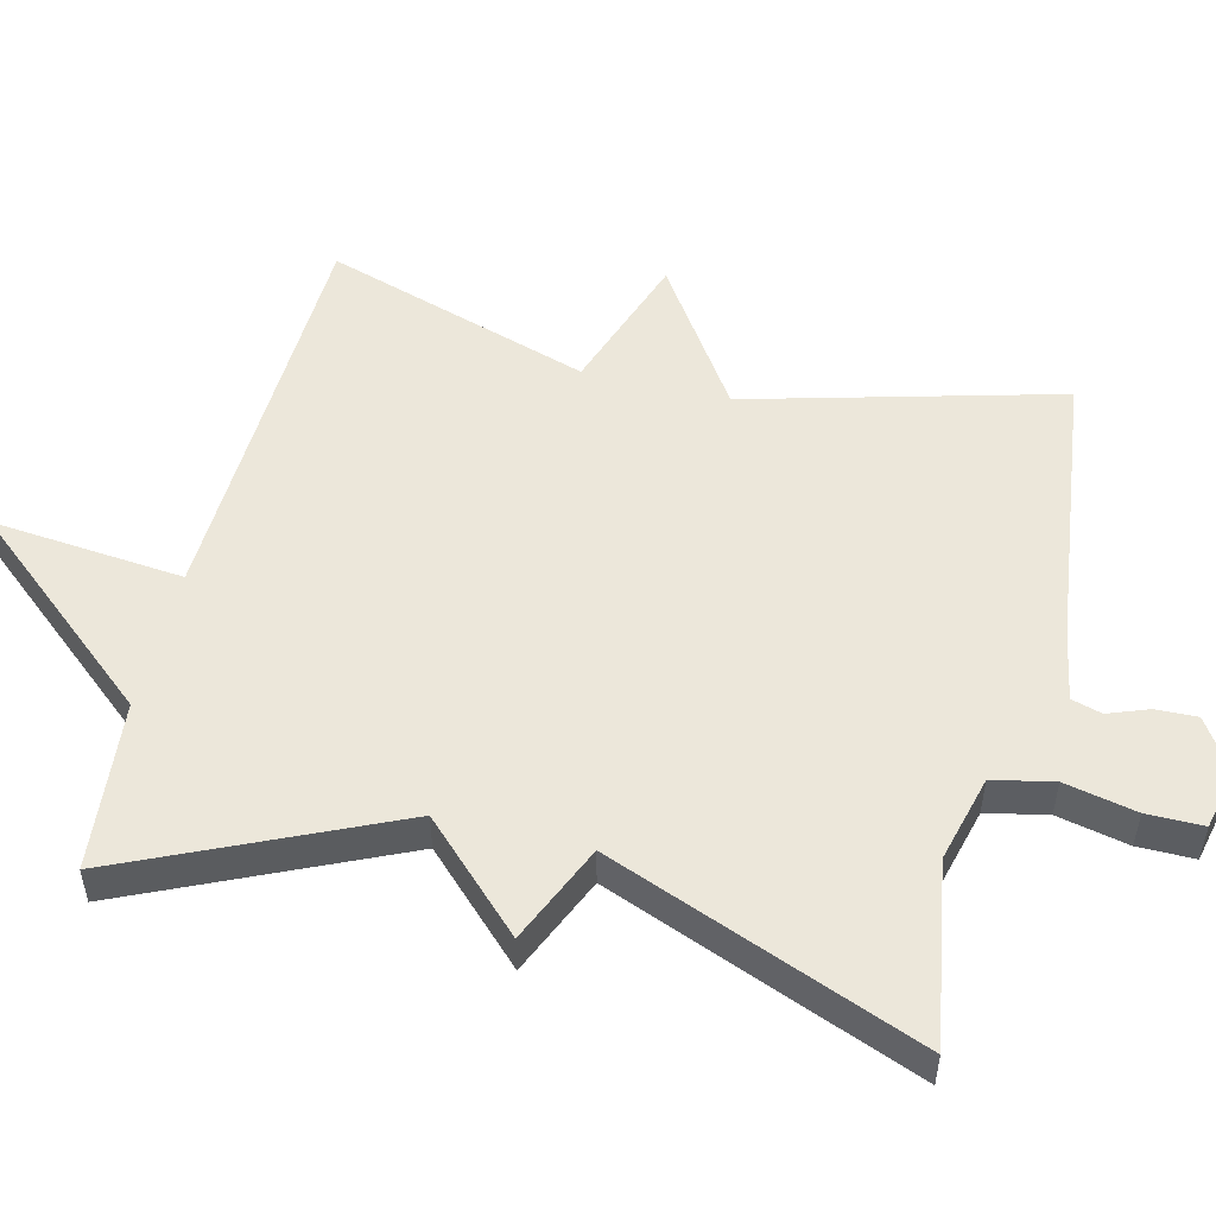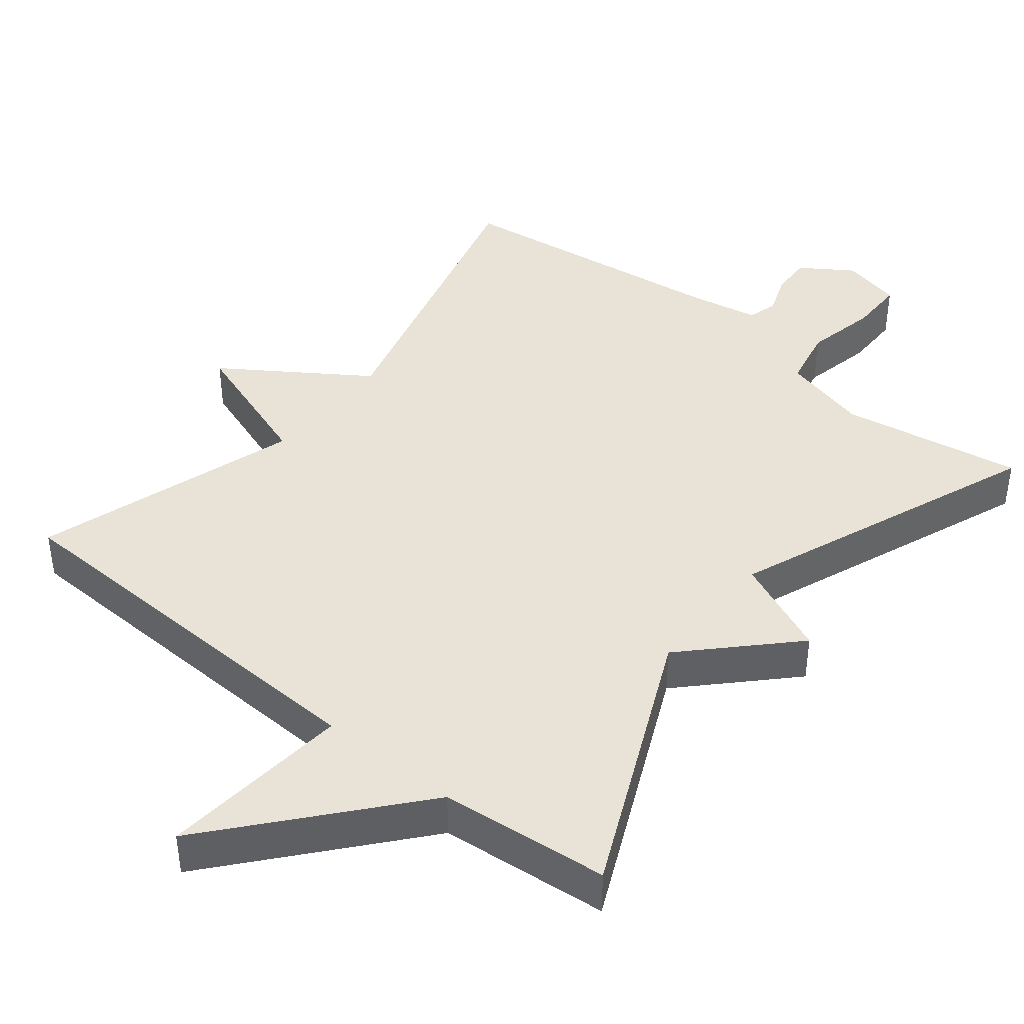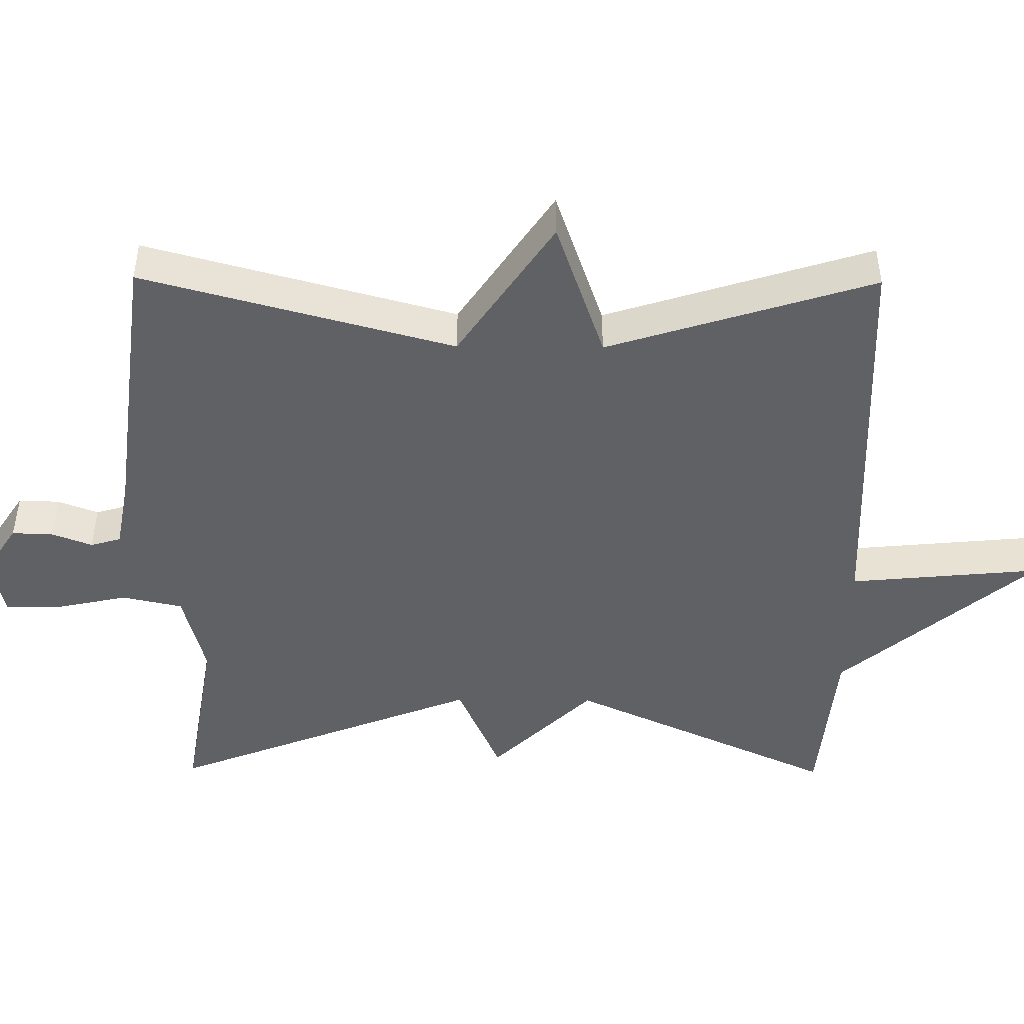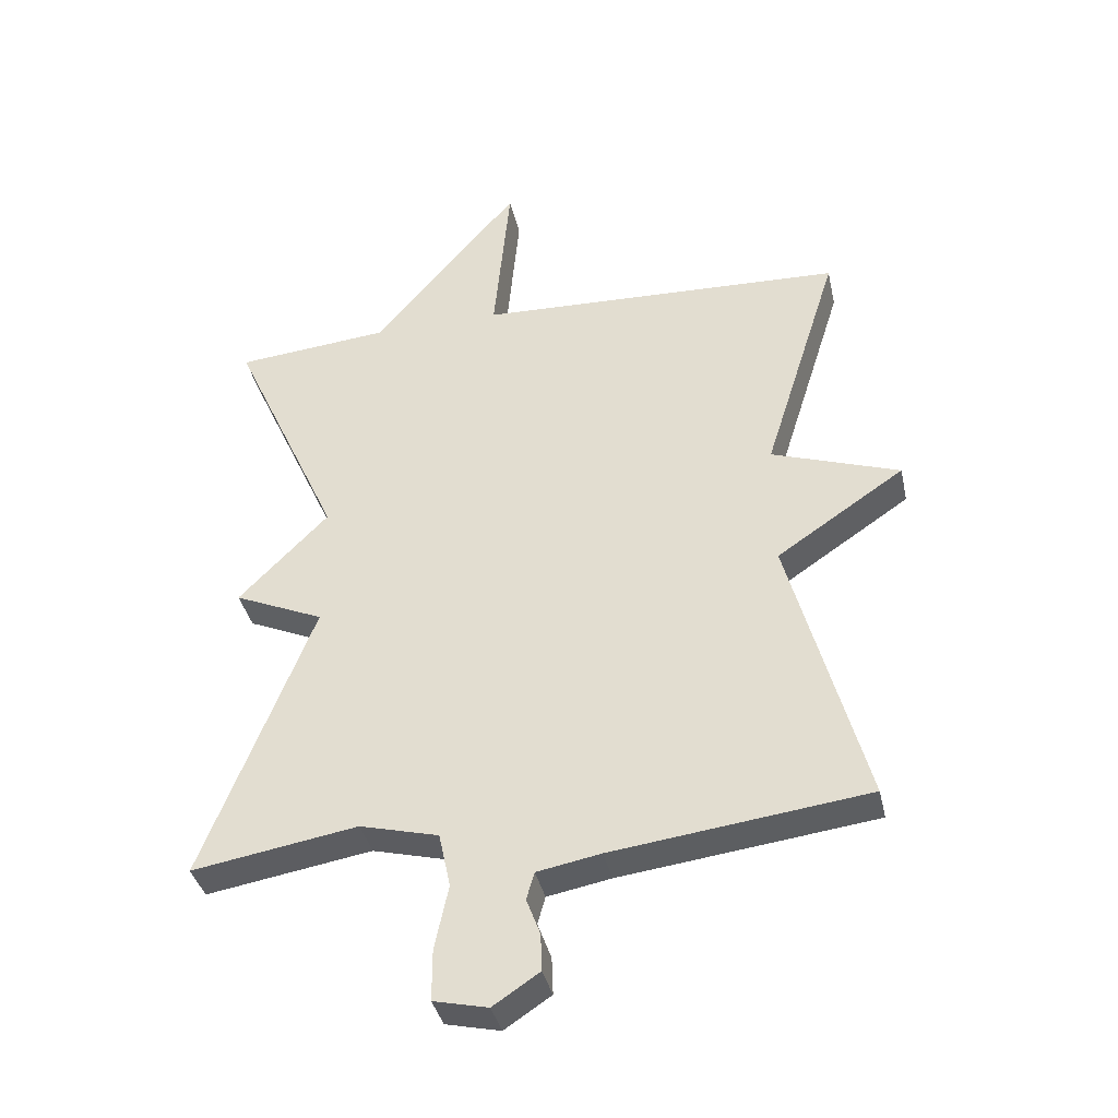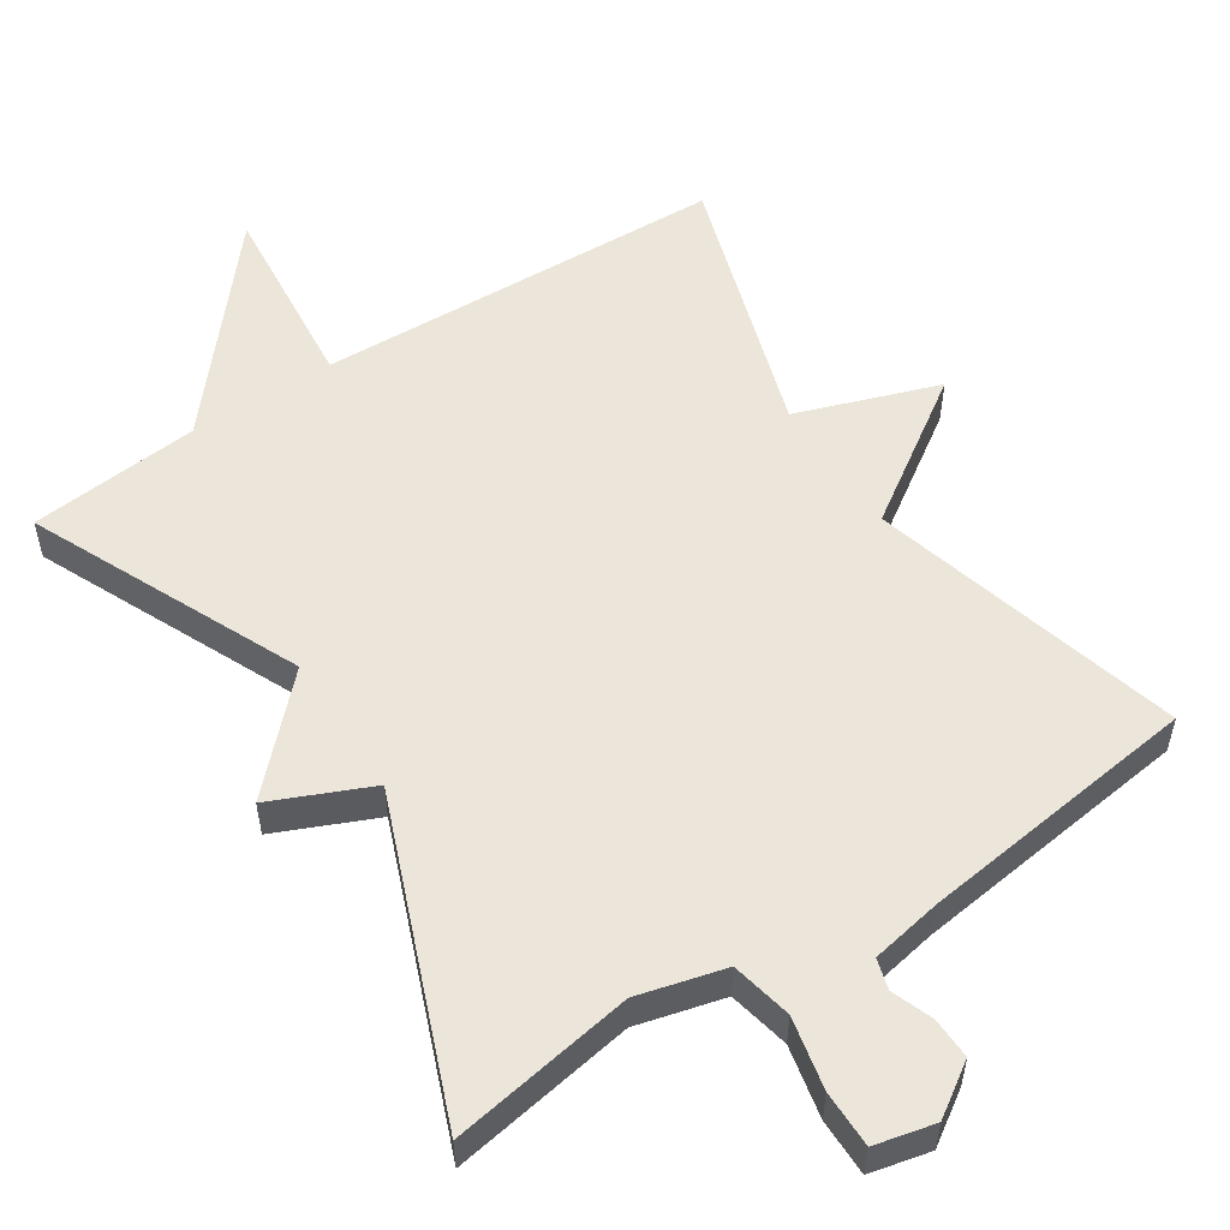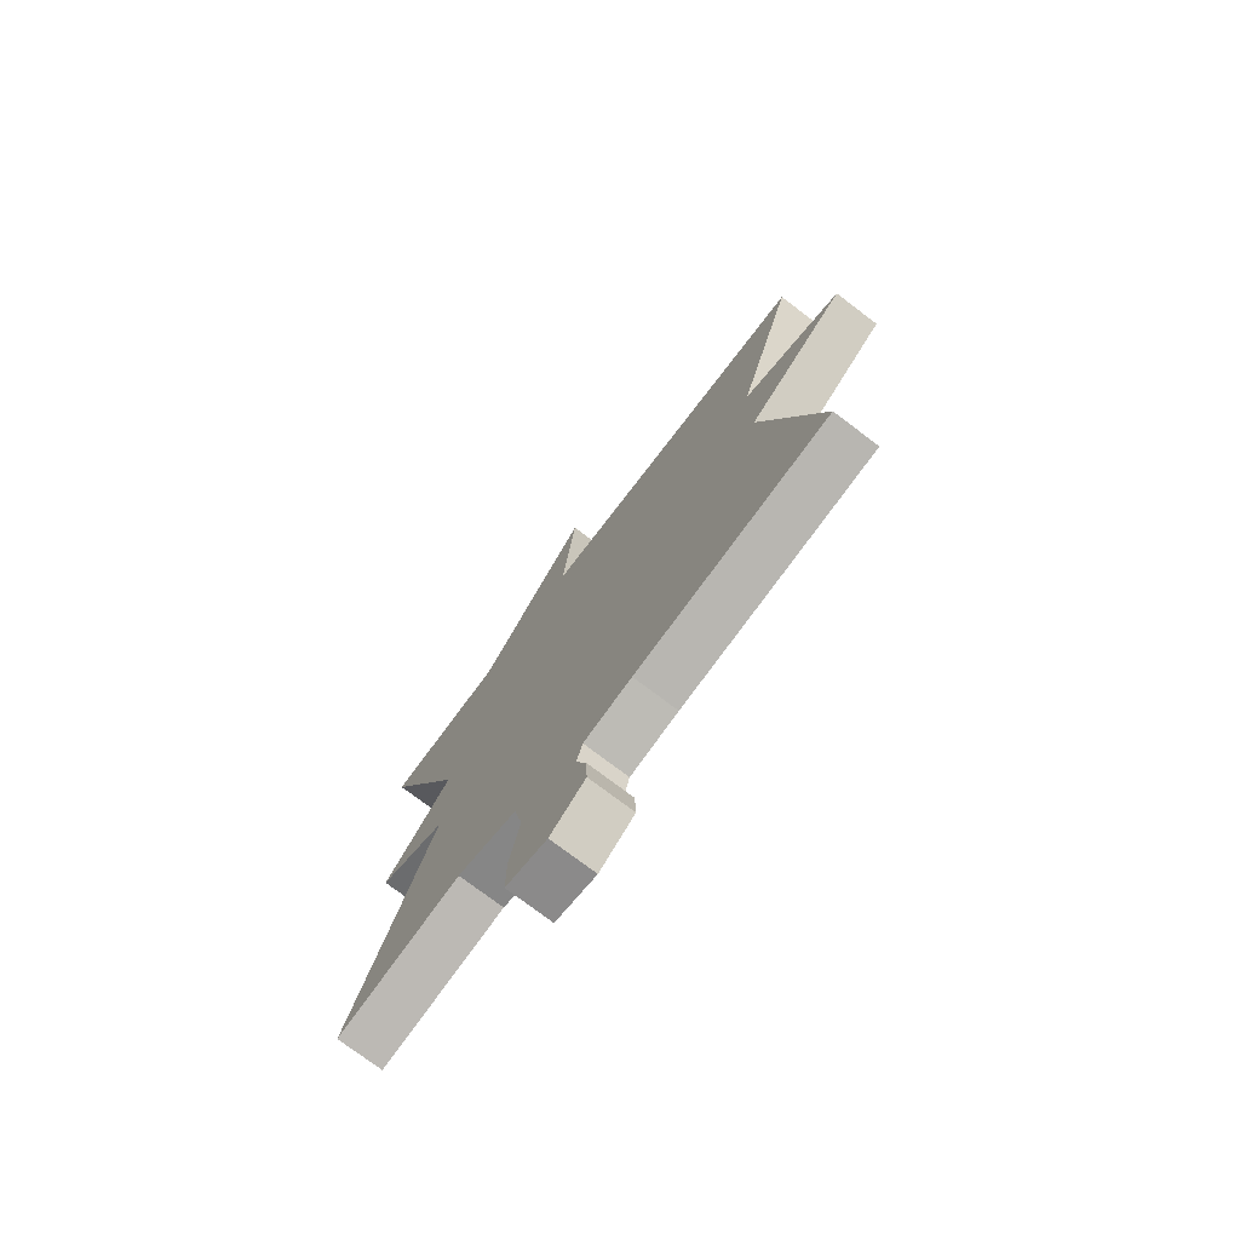
<metadata>
{"format":"obj","ext":"obj","renderer":"f3d","projection":"perspective","resolution":1024,"background":"white","views":[{"elev":52.3,"azim":103.9,"up":"+Y"},{"elev":41.7,"azim":38.8,"up":"+Y"},{"elev":-46.6,"azim":-90.5,"up":"+Y"},{"elev":-38.0,"azim":-167.6,"up":"+Z"},{"elev":54.3,"azim":146.9,"up":"+Y"},{"elev":-75.3,"azim":-127.2,"up":"+Z"}]}
</metadata>
<code>
v -0.5 0.07 -0.5
v -0.384 0.07 -0.069
v -0.58 0.07 0.063
v -0.384 0.07 0.131
v -0.5 0.07 0.5
v 0.065 0.07 0.522
v 0.04 0.07 0.788
v 0.265 0.07 0.522
v 0.5 0.07 0.5
v 0.332 0.07 0.131
v 0.469 0.07 -0.009
v 0.332 0.07 -0.069
v 0.5 0.07 -0.5
v 0.247 0.07 -0.458
v 0.127 0.07 -0.489
v 0.109 0.07 -0.573
v 0.13 0.07 -0.672
v 0.13 0.07 -0.75
v 0.047 0.07 -0.769
v -0.024 0.07 -0.722
v -0.022 0.07 -0.665
v -0.001 0.07 -0.609
v -0.013 0.07 -0.567
v -0.11 0.07 -0.549
v -0.5 0 -0.5
v -0.384 0 -0.069
v -0.58 0 0.063
v -0.384 0 0.131
v -0.5 0 0.5
v 0.065 0 0.522
v 0.04 0 0.788
v 0.265 0 0.522
v 0.5 0 0.5
v 0.332 0 0.131
v 0.469 0 -0.009
v 0.332 0 -0.069
v 0.5 0 -0.5
v 0.247 0 -0.458
v 0.127 0 -0.489
v 0.109 0 -0.573
v 0.13 0 -0.672
v 0.13 0 -0.75
v 0.047 0 -0.769
v -0.024 0 -0.722
v -0.022 0 -0.665
v -0.001 0 -0.609
v -0.013 0 -0.567
v -0.11 0 -0.549
f 20 21 22
f 19 20 22
f 18 19 22
f 17 18 22
f 16 17 22
f 15 16 22 23
f 12 13 14
f 12 14 15
f 10 11 12
f 15 23 24
f 12 15 24
f 10 12 24
f 6 7 8
f 9 10 24
f 8 9 24
f 6 8 24
f 5 6 24
f 4 5 24
f 24 1 2
f 4 24 2
f 2 3 4
f 46 45 44
f 46 44 43
f 46 43 42
f 46 42 41
f 46 41 40
f 47 46 40 39
f 38 37 36
f 39 38 36
f 36 35 34
f 48 47 39
f 48 39 36
f 48 36 34
f 32 31 30
f 48 34 33
f 48 33 32
f 48 32 30
f 48 30 29
f 48 29 28
f 26 25 48
f 26 48 28
f 28 27 26
f 1 25 26 2
f 2 26 27 3
f 3 27 28 4
f 4 28 29 5
f 5 29 30 6
f 6 30 31 7
f 7 31 32 8
f 8 32 33 9
f 9 33 34 10
f 10 34 35 11
f 11 35 36 12
f 12 36 37 13
f 13 37 38 14
f 14 38 39 15
f 15 39 40 16
f 16 40 41 17
f 17 41 42 18
f 18 42 43 19
f 19 43 44 20
f 20 44 45 21
f 21 45 46 22
f 22 46 47 23
f 23 47 48 24
f 24 48 25 1

</code>
